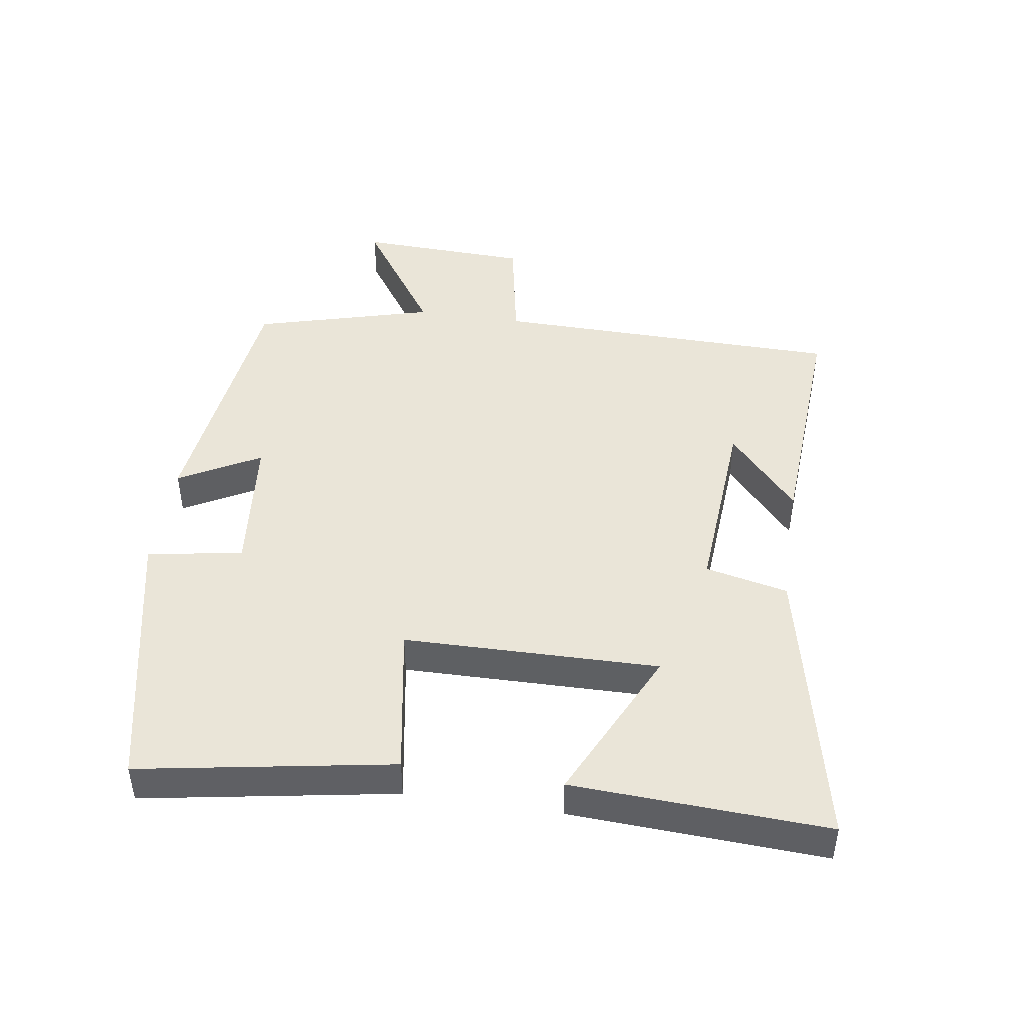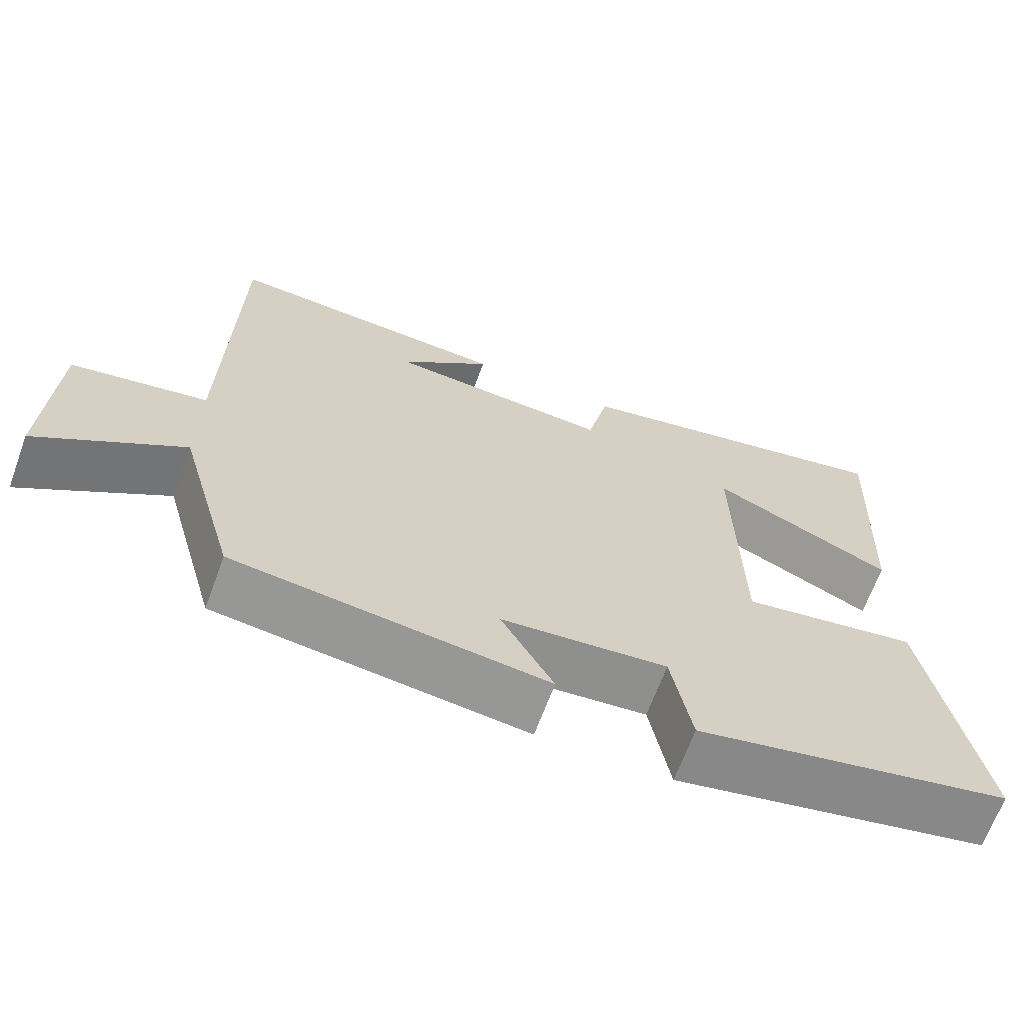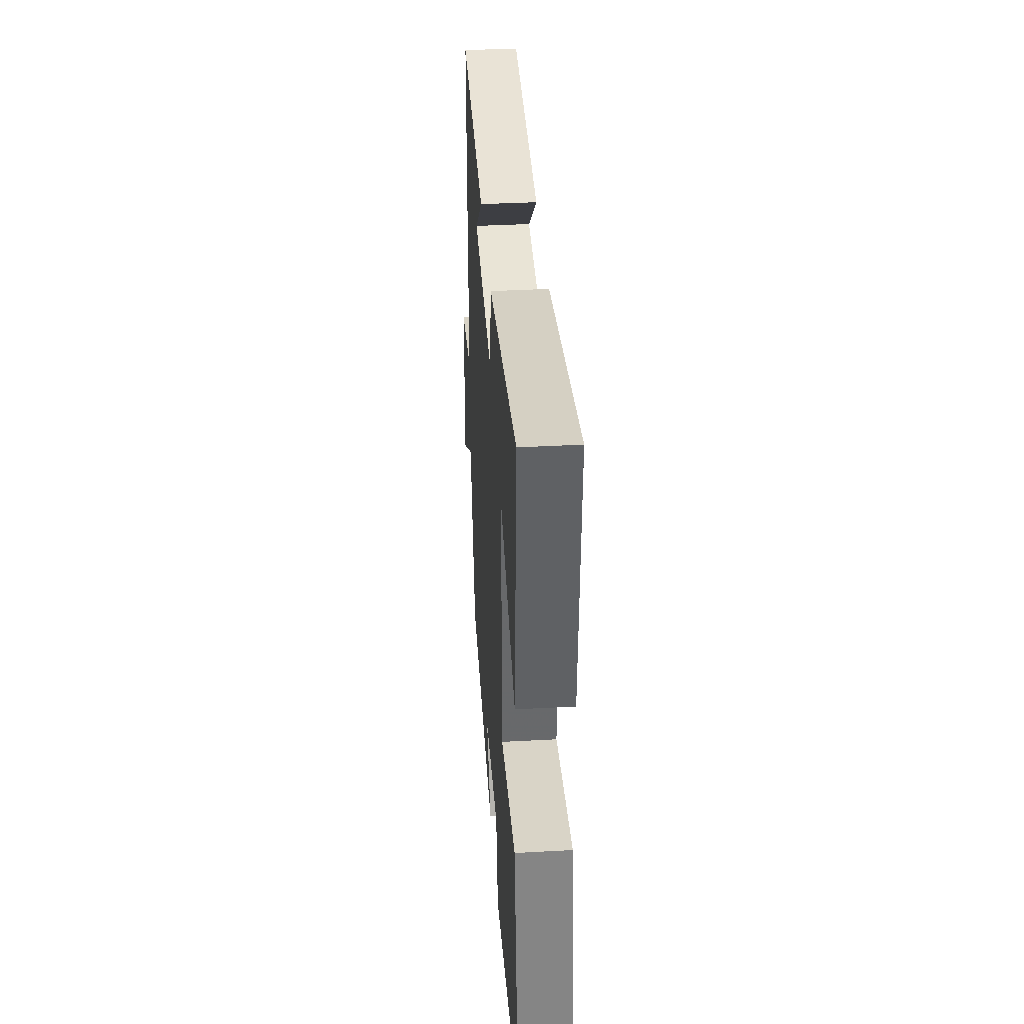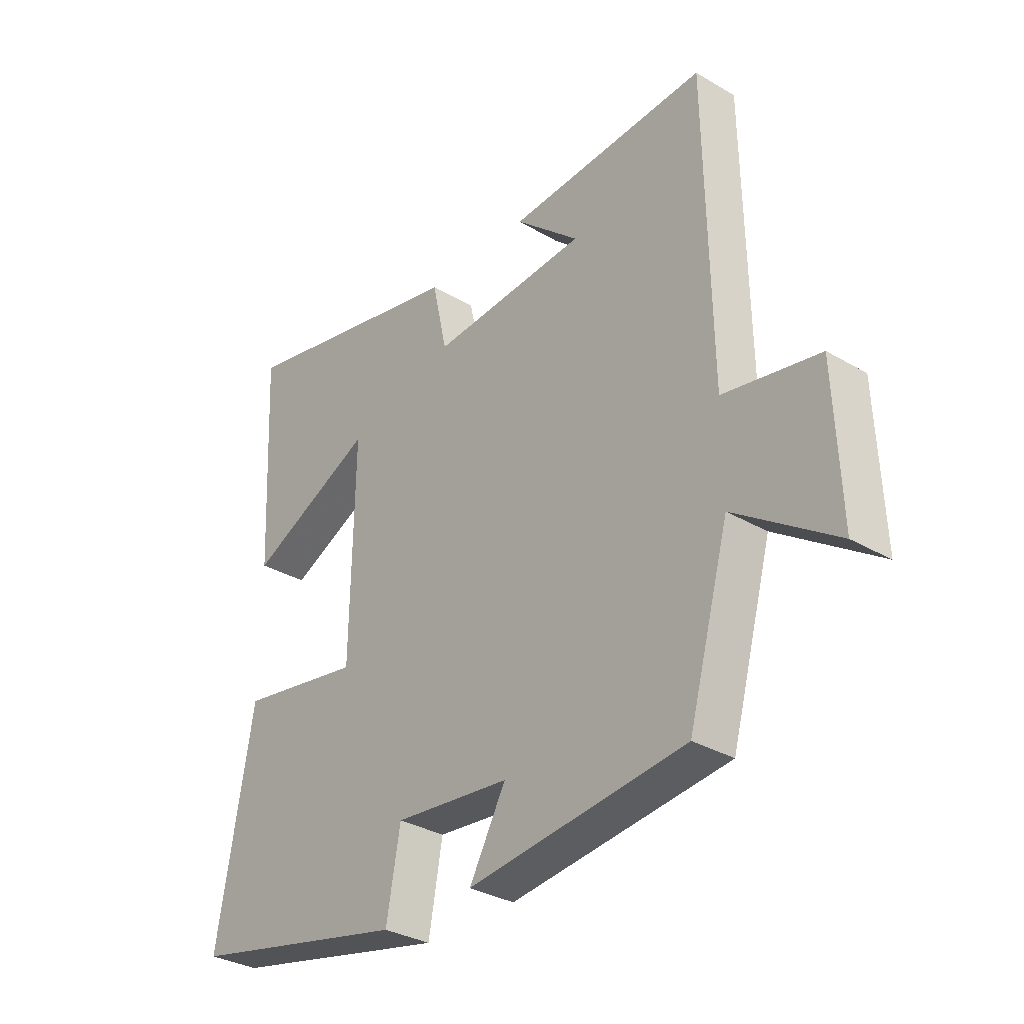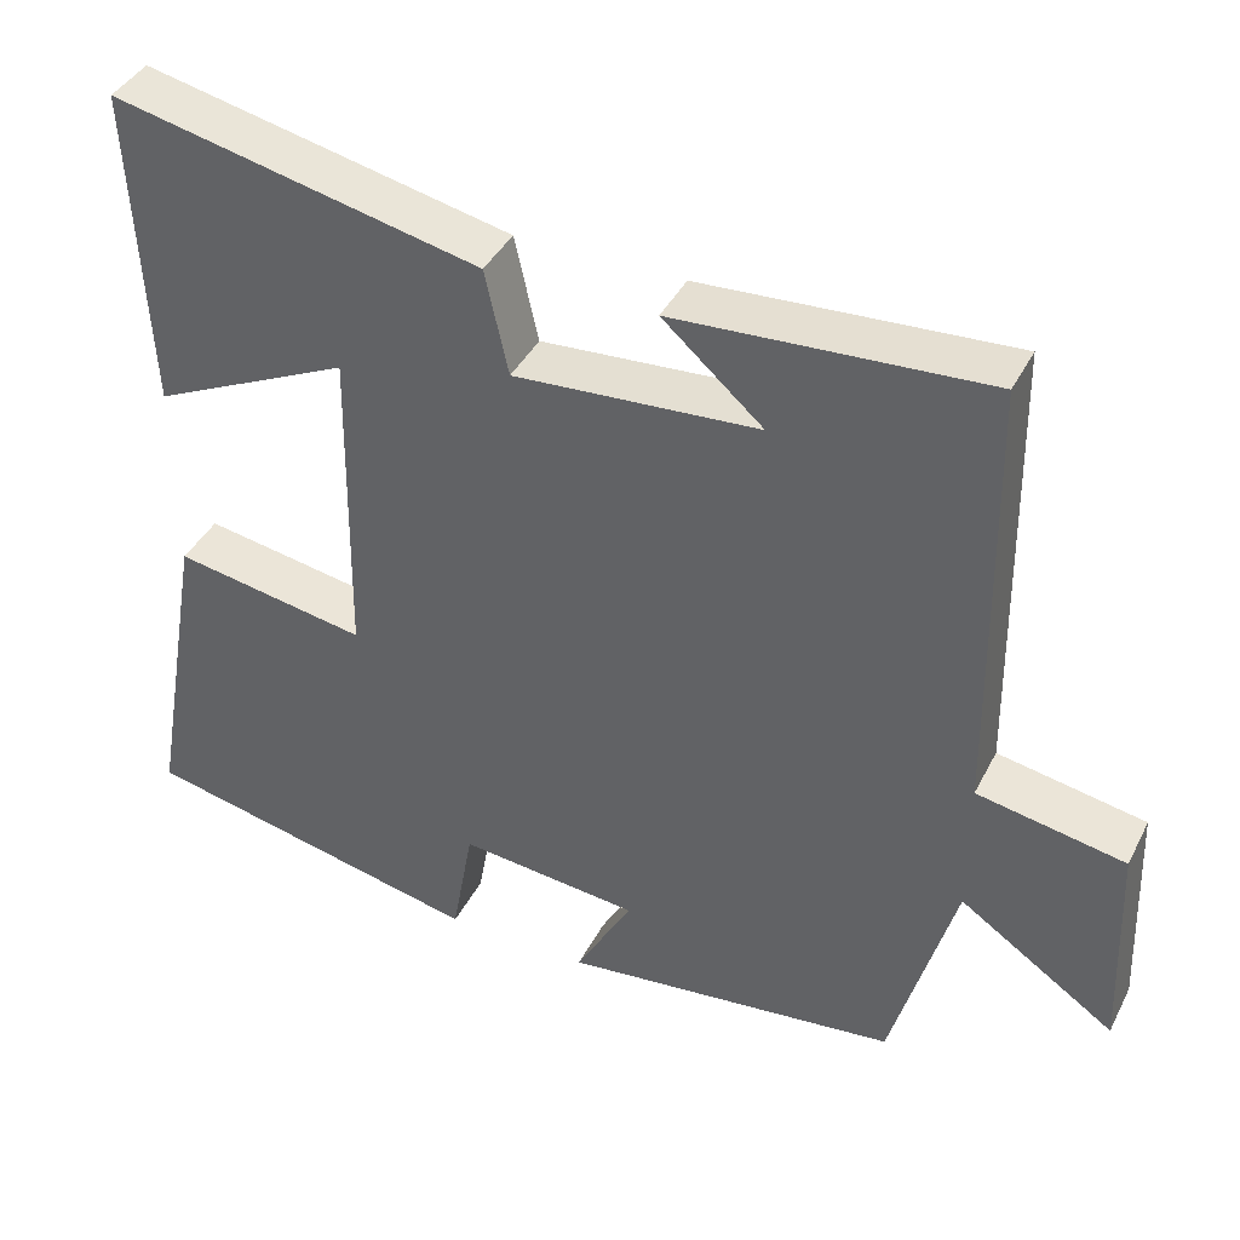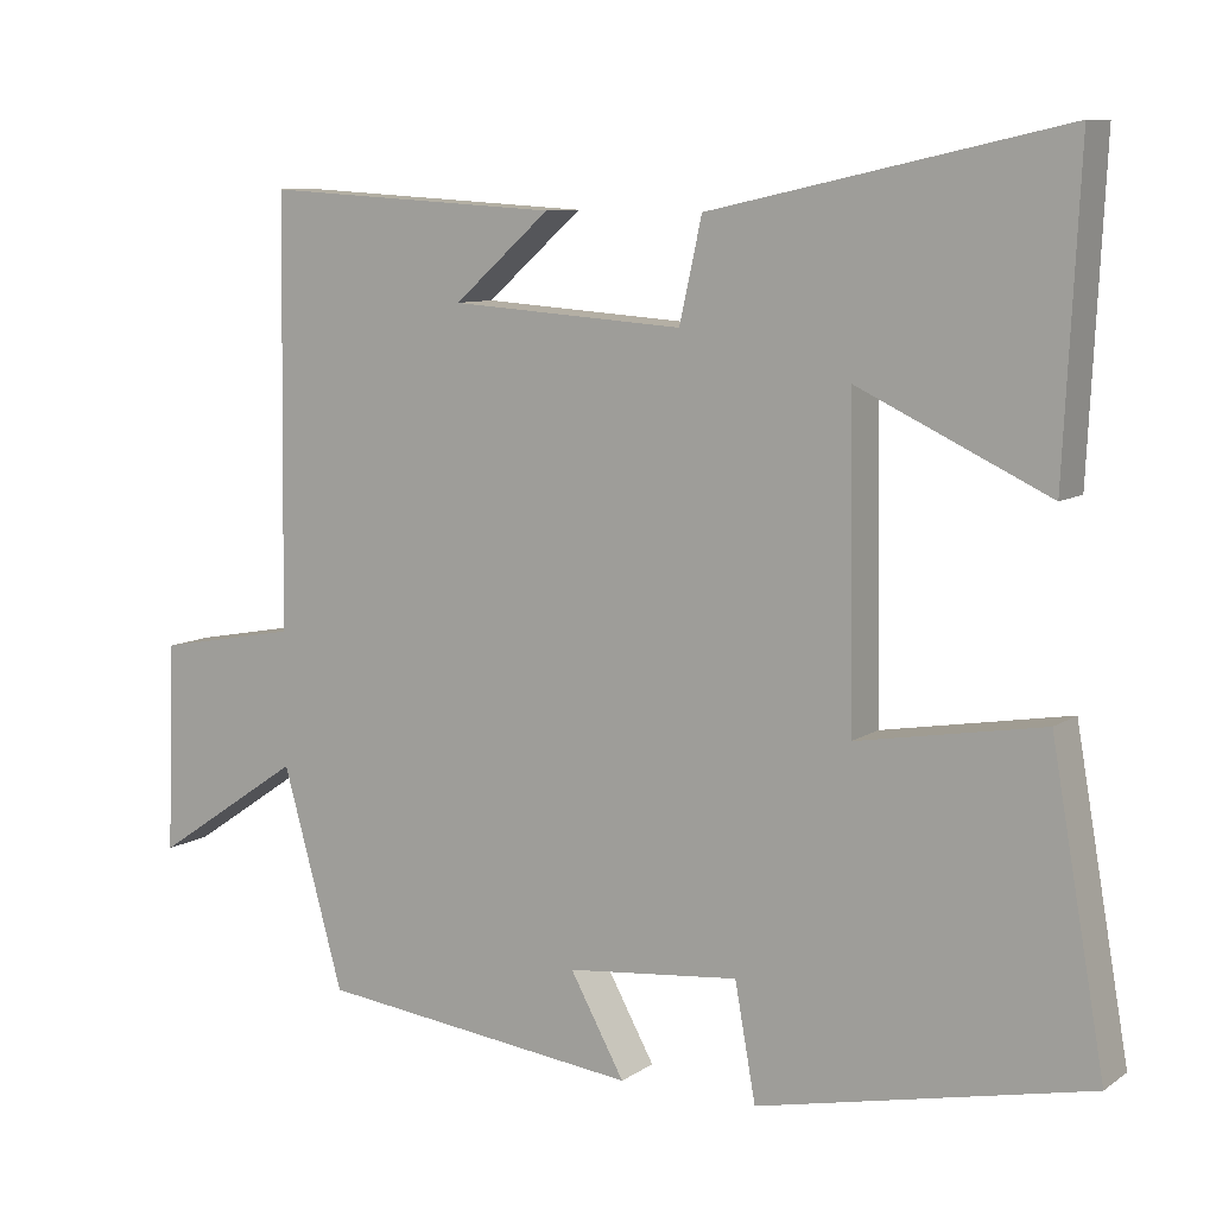
<metadata>
{"format":"obj","ext":"obj","renderer":"f3d","projection":"perspective","resolution":1024,"background":"white","views":[{"elev":45.3,"azim":-81.3,"up":"+Y"},{"elev":-66.9,"azim":159.8,"up":"+Z"},{"elev":38.6,"azim":-93.9,"up":"+Z"},{"elev":-32.3,"azim":50.5,"up":"+Z"},{"elev":40.4,"azim":25.1,"up":"+Z"},{"elev":9.0,"azim":-149.2,"up":"+Z"}]}
</metadata>
<code>
v -0.519 0.07 0.596
v -0.08 0.07 0.5
v -0.052 0.07 0.374
v 0.24 0.07 0.394
v 0.12 0.07 0.5
v 0.492 0.07 0.522
v 0.5 0.07 -0.012
v 0.677 0.07 -0.045
v 0.687 0.07 -0.307
v 0.5 0.07 -0.18
v 0.424 0.07 -0.453
v 0.02 0.07 -0.5
v 0.088 0.07 -0.377
v -0.128 0.07 -0.355
v -0.154 0.07 -0.5
v -0.567 0.07 -0.41
v -0.5 0.07 -0.027
v -0.268 0.07 -0.067
v -0.262 0.07 0.321
v -0.5 0.07 0.209
v -0.519 0 0.596
v -0.08 0 0.5
v -0.052 0 0.374
v 0.24 0 0.394
v 0.12 0 0.5
v 0.492 0 0.522
v 0.5 0 -0.012
v 0.677 0 -0.045
v 0.687 0 -0.307
v 0.5 0 -0.18
v 0.424 0 -0.453
v 0.02 0 -0.5
v 0.088 0 -0.377
v -0.128 0 -0.355
v -0.154 0 -0.5
v -0.567 0 -0.41
v -0.5 0 -0.027
v -0.268 0 -0.067
v -0.262 0 0.321
v -0.5 0 0.209
f 19 20 1 2
f 18 19 2 3
f 16 17 18
f 15 16 18
f 14 15 18
f 18 3 4
f 14 18 4
f 13 14 4
f 10 11 12 13
f 10 13 4
f 7 8 9 10
f 7 10 4
f 6 7 4
f 4 5 6
f 22 21 40 39
f 23 22 39 38
f 38 37 36
f 38 36 35
f 38 35 34
f 24 23 38
f 24 38 34
f 24 34 33
f 33 32 31 30
f 24 33 30
f 30 29 28 27
f 24 30 27
f 24 27 26
f 26 25 24
f 1 21 22 2
f 2 22 23 3
f 3 23 24 4
f 4 24 25 5
f 5 25 26 6
f 6 26 27 7
f 7 27 28 8
f 8 28 29 9
f 9 29 30 10
f 10 30 31 11
f 11 31 32 12
f 12 32 33 13
f 13 33 34 14
f 14 34 35 15
f 15 35 36 16
f 16 36 37 17
f 17 37 38 18
f 18 38 39 19
f 19 39 40 20
f 20 40 21 1

</code>
